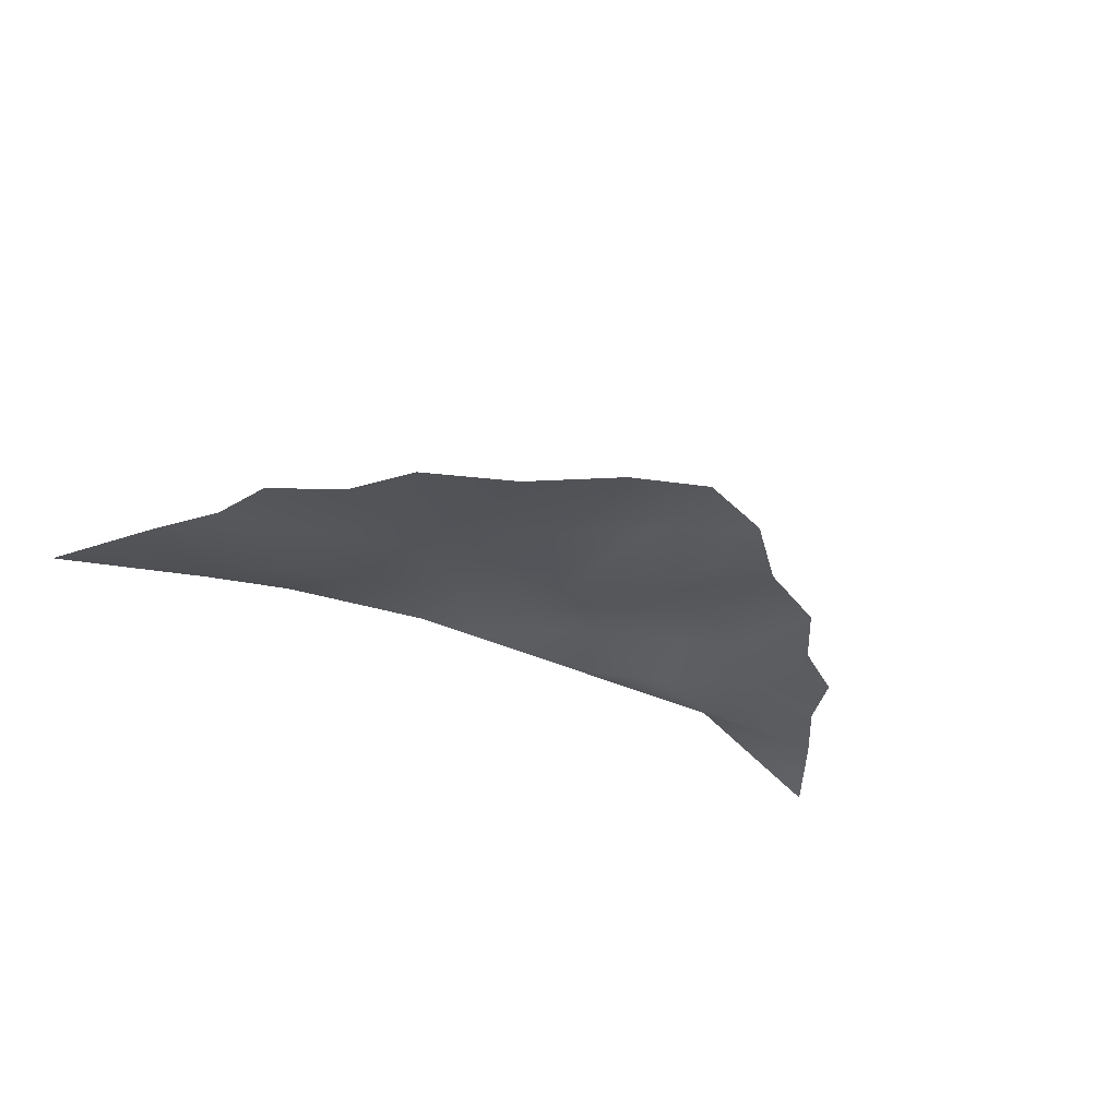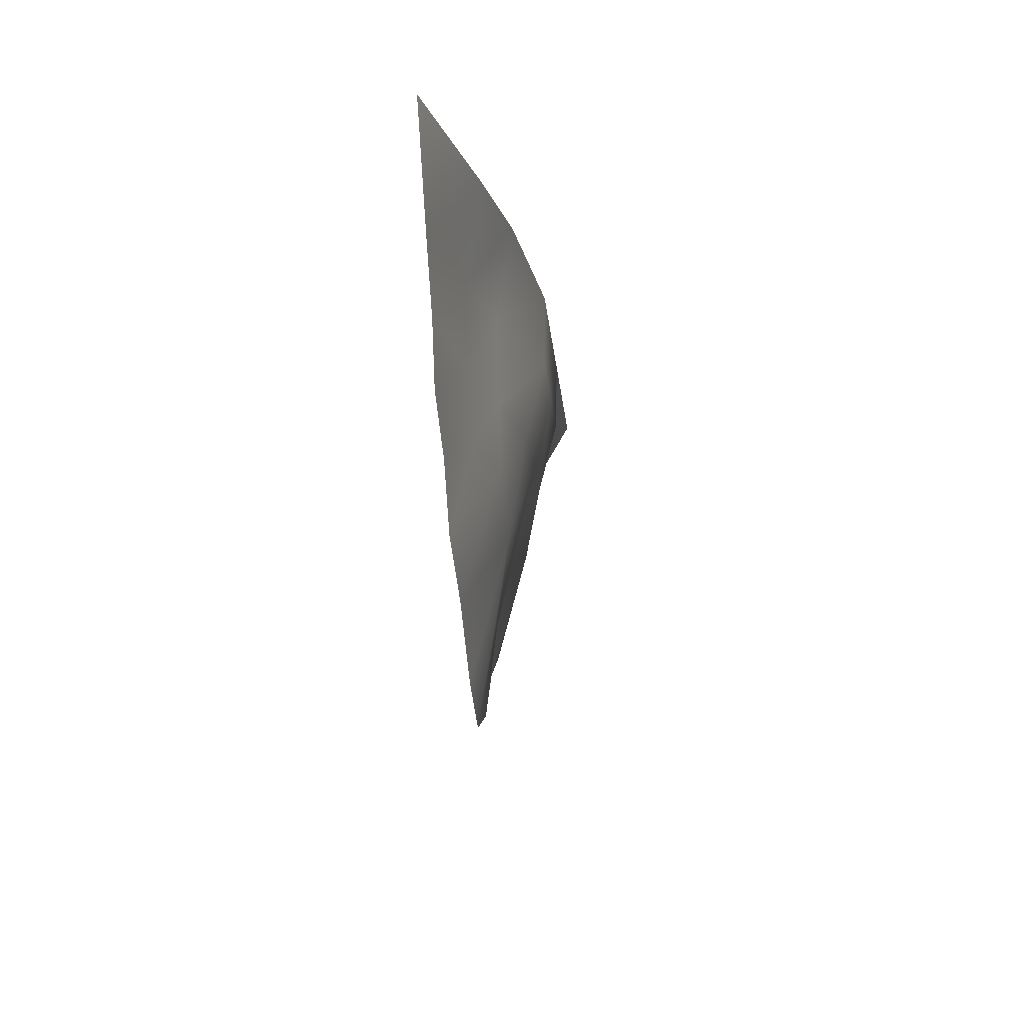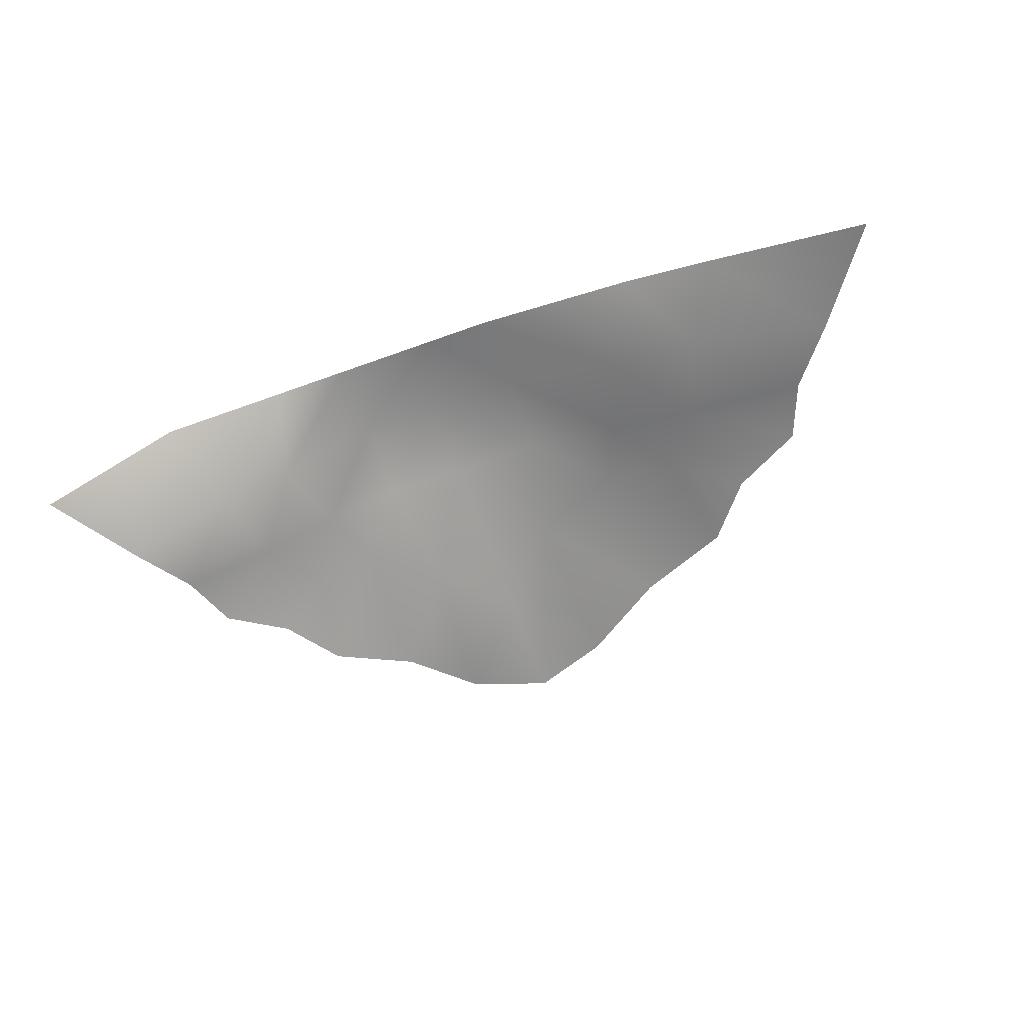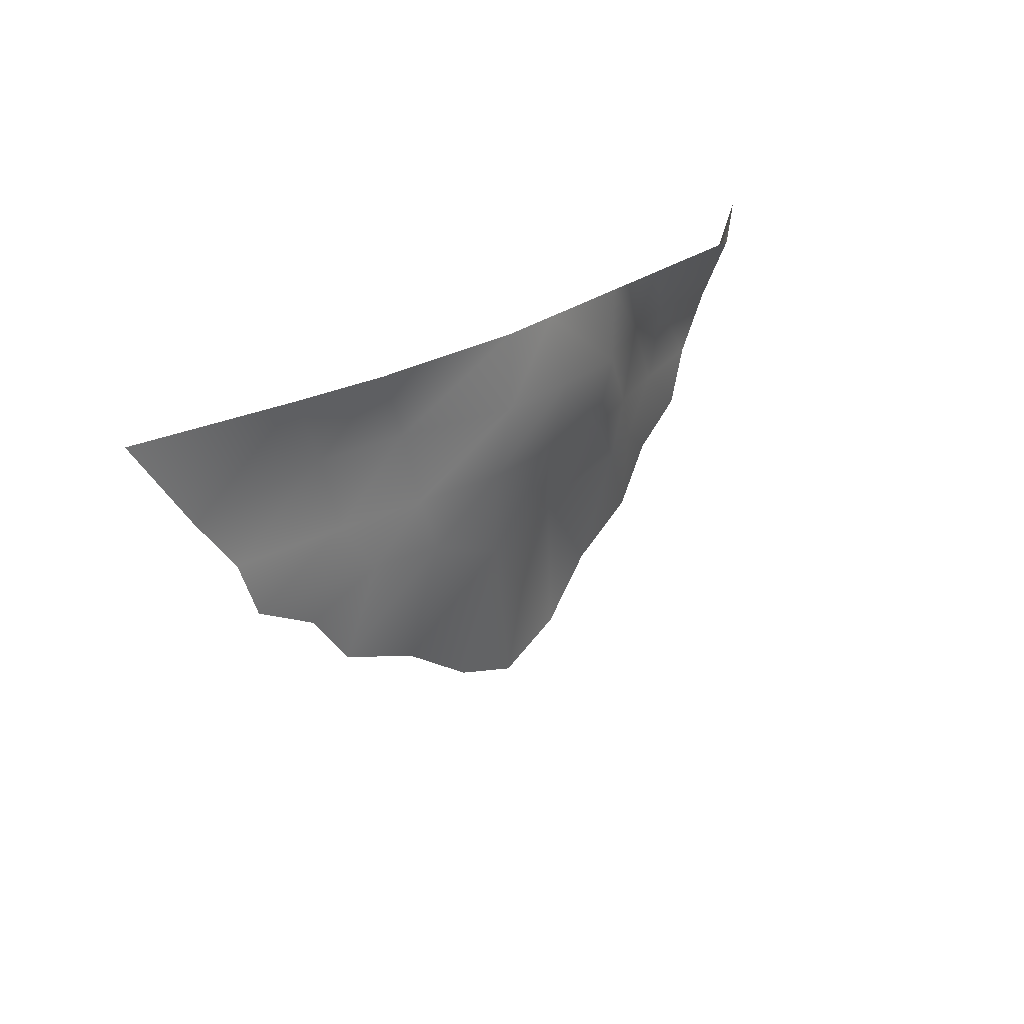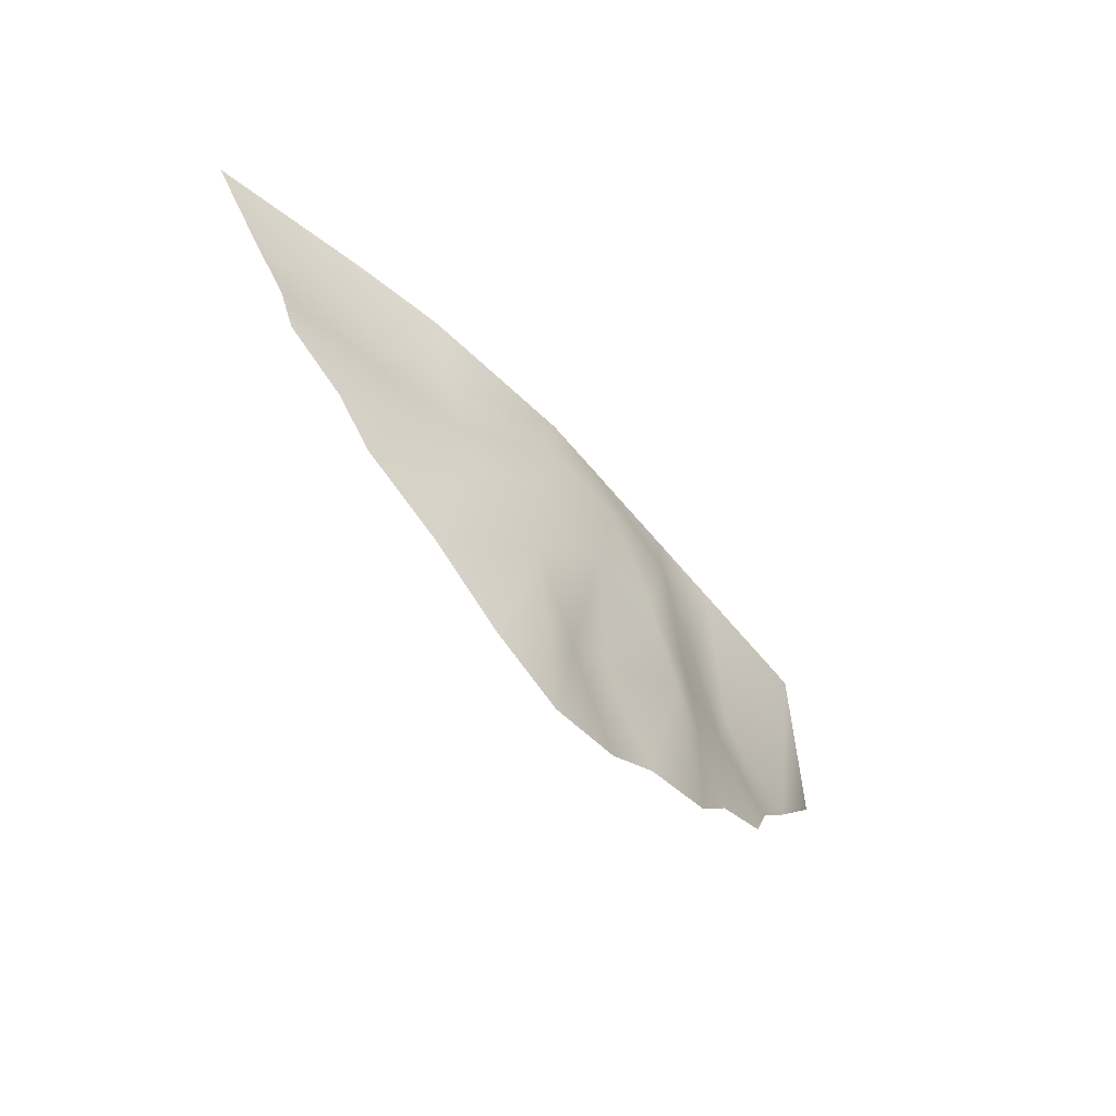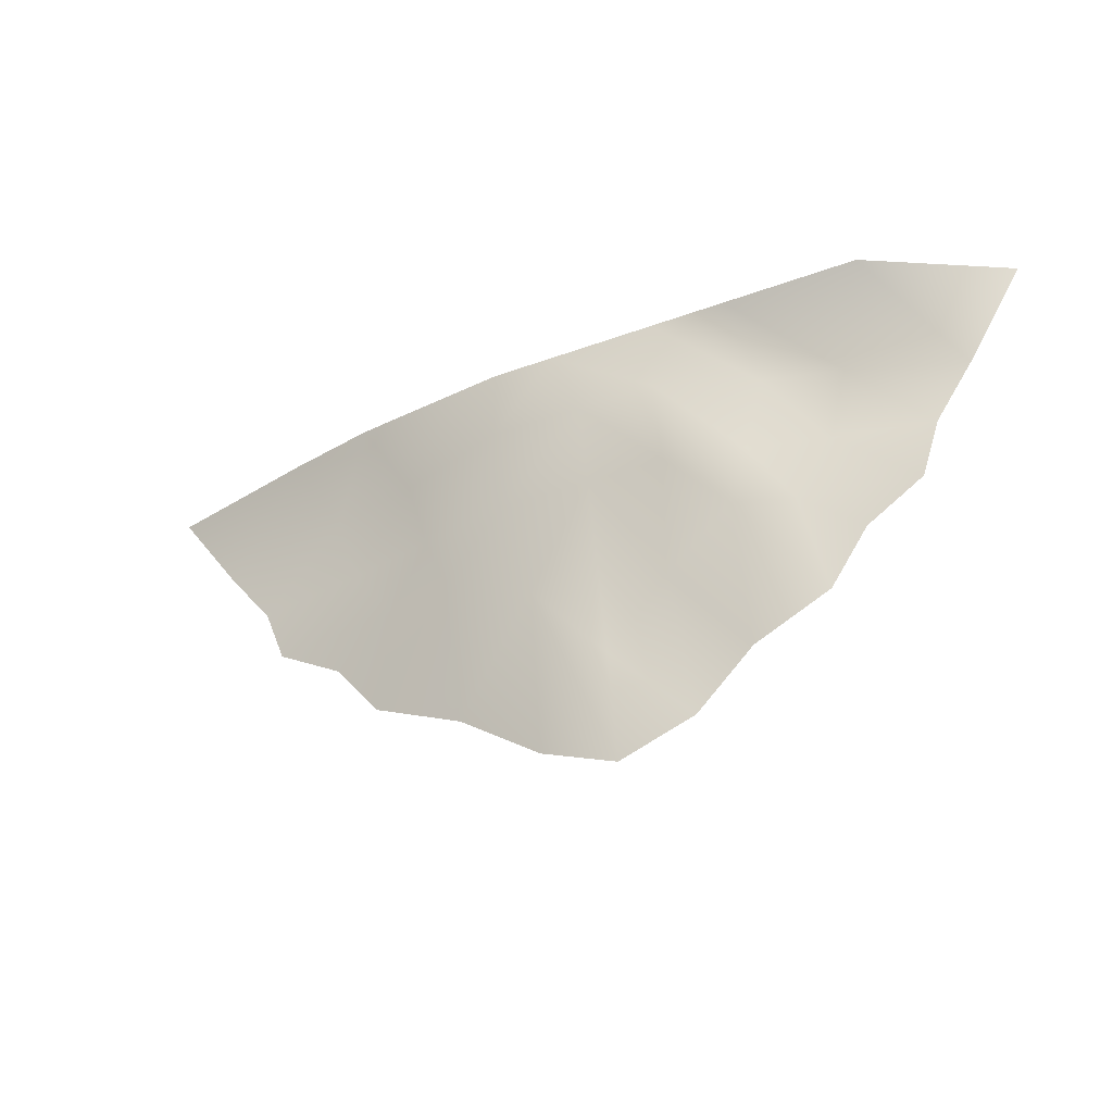
<metadata>
{"format":"obj","ext":"obj","renderer":"f3d","projection":"perspective","resolution":1024,"background":"white","views":[{"elev":-37.4,"azim":149.3,"up":"+Y"},{"elev":-18.4,"azim":95.1,"up":"+Z"},{"elev":-57.2,"azim":21.1,"up":"+Y"},{"elev":24.8,"azim":128.2,"up":"+Z"},{"elev":-69.4,"azim":130.7,"up":"+Z"},{"elev":-36.9,"azim":-154.5,"up":"+Z"}]}
</metadata>
<code>
g pb_Mesh143074
v -1.073e-06 0 -11.25
v 1.8 1 -6.5
v 7.153e-07 0.5 -8.5
v 2 0 -10.5
v 1.8 1 -6.5
v 2.4 1.5 -4
v 0 1.5 -4
v 7.153e-07 0.5 -8.5
v 2.4 1.5 -4
v 2.4 2 -2
v 0 2 -2
v 0 1.5 -4
v 2.4 2 -2
v 2.4 2 0
v 0.75 2 1.073e-06
v 0 2 -2
v 4.2 0 -9
v 4.2 1 -5.5
v 1.8 1 -6.5
v 2 0 -10.5
v 4.2 1 -5.5
v 4.8 1 -4
v 2.4 1.5 -4
v 1.8 1 -6.5
v 4.8 1 -4
v 5.4 1 -2
v 2.4 2 -2
v 2.4 1.5 -4
v 5.4 1 -2
v 6.6 1.5 0
v 2.4 2 0
v 2.4 2 -2
v 6.6 0 -8
v 6 0.5 -5.5
v 4.2 1 -5.5
v 4.2 0 -9
v 6 0.5 -5.5
v 7.2 0.5 -4
v 4.8 1 -4
v 4.2 1 -5.5
v 7.2 0.5 -4
v 7.8 0.5 -2
v 5.4 1 -2
v 4.8 1 -4
v 7.8 0.5 -2
v 9 1 0
v 6.6 1.5 0
v 5.4 1 -2
v 7.8 0 -6.5
v 9.6 0 -5.5
v 6 0.5 -5.5
v 6.6 0 -8
v 9.6 0 -5.5
v 10.2 0 -4
v 7.2 0.5 -4
v 6 0.5 -5.5
v 10.2 0 -4
v 11.4 0 -2.5
v 7.8 0.5 -2
v 7.2 0.5 -4
v 11.4 0 -2.5
v 13.2 0 0
v 9 1 0
v 7.8 0.5 -2
v -1.073e-06 0 -11.25
v 7.153e-07 0.5 -8.5
v -2 0 -10.5
v -1.5 0.25 -6.5
v 7.153e-07 0.5 -8.5
v 0 1.5 -4
v -1.5 0.25 -6.5
v -2 1.5 -4
v 0 1.5 -4
v 0 2 -2
v -2 1.5 -4
v -2 2 -2
v 0 2 -2
v 0.75 2 1.073e-06
v -2 2 -2
v -2 2 -2.861e-06
v -2 0 -10.5
v -1.5 0.25 -6.5
v -3.5 0 -9
v -3.5 1 -5.5
v -1.5 0.25 -6.5
v -2 1.5 -4
v -3.5 1 -5.5
v -4 1 -4
v -2 1.5 -4
v -2 2 -2
v -4 1 -4
v -4.5 1 -2
v -2 2 -2
v -2 2 -2.861e-06
v -4.5 1 -2
v -4 2 -5.722e-06
v -3.5 0 -9
v -3.5 1 -5.5
v -5.5 0 -8
v -5 0.5 -5.5
v -3.5 1 -5.5
v -4 1 -4
v -5 0.5 -5.5
v -6 0.5 -4
v -4 1 -4
v -4.5 1 -2
v -6 0.5 -4
v -6.5 0.5 -2
v -4.5 1 -2
v -4 2 -5.722e-06
v -6.5 0.5 -2
v -7.5 2 -1.025e-05
v -5.5 0 -8
v -5 0.5 -5.5
v -6.5 0 -6.5
v -8 0 -5.5
v -5 0.5 -5.5
v -6 0.5 -4
v -8 0 -5.5
v -8.5 0 -4
v -6 0.5 -4
v -6.5 0.5 -2
v -8.5 0 -4
v -9.5 0 -2.5
v -6.5 0.5 -2
v -7.5 2 -1.025e-05
v -9.5 0 -2.5
v -11 0 0
g pb_Mesh143074_0
f 3 2 1
f 1 2 4
f 7 6 5
f 8 7 5
f 11 10 9
f 12 11 9
f 15 14 13
f 16 15 13
f 19 18 17
f 20 19 17
f 23 22 21
f 24 23 21
f 27 26 25
f 28 27 25
f 31 30 29
f 32 31 29
f 35 34 33
f 36 35 33
f 39 38 37
f 40 39 37
f 43 42 41
f 44 43 41
f 47 46 45
f 48 47 45
f 51 50 49
f 52 51 49
f 55 54 53
f 56 55 53
f 59 58 57
f 60 59 57
f 63 62 61
f 64 63 61
f 67 66 65
f 67 68 66
f 71 70 69
f 71 72 70
f 75 74 73
f 75 76 74
f 79 78 77
f 79 80 78
f 83 82 81
f 83 84 82
f 87 86 85
f 87 88 86
f 91 90 89
f 91 92 90
f 95 94 93
f 95 96 94
f 99 98 97
f 99 100 98
f 103 102 101
f 103 104 102
f 107 106 105
f 107 108 106
f 111 110 109
f 111 112 110
f 115 114 113
f 115 116 114
f 119 118 117
f 119 120 118
f 123 122 121
f 123 124 122
f 127 126 125
f 127 128 126

</code>
